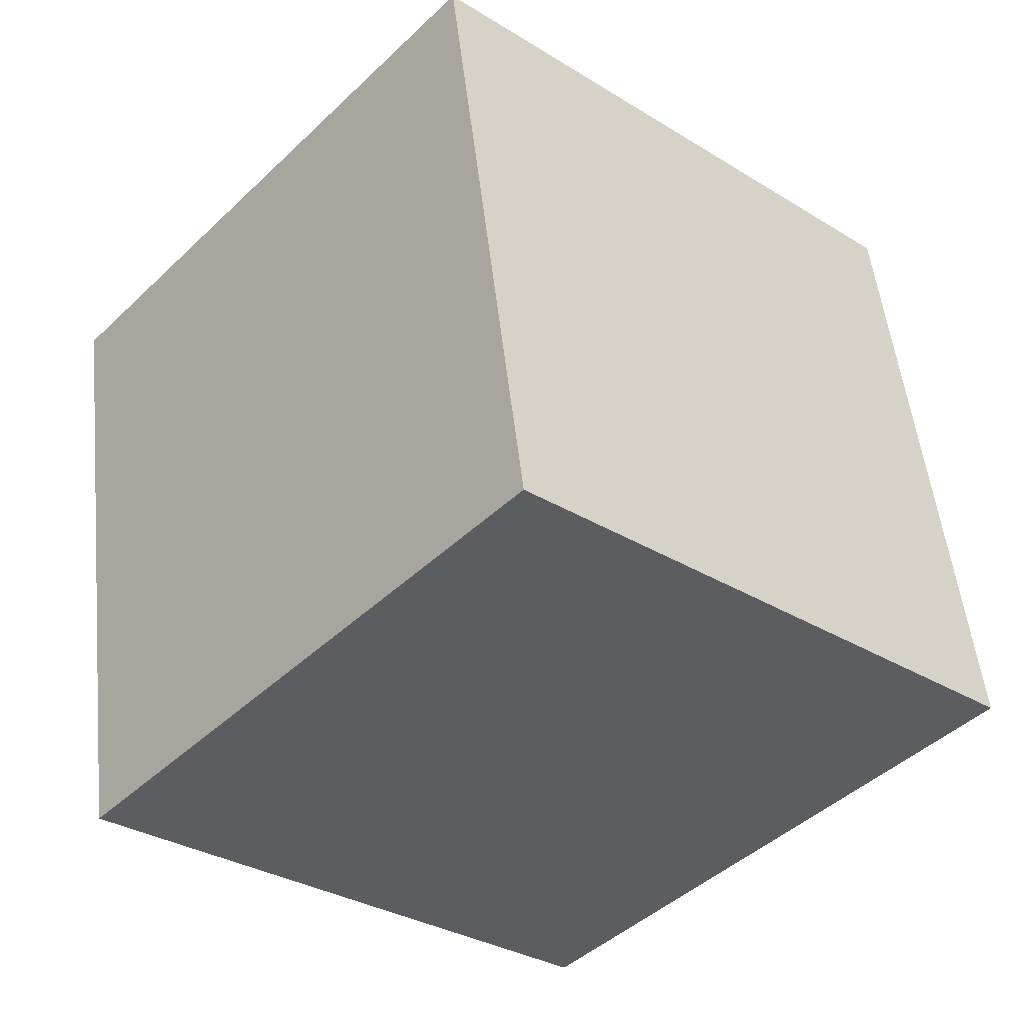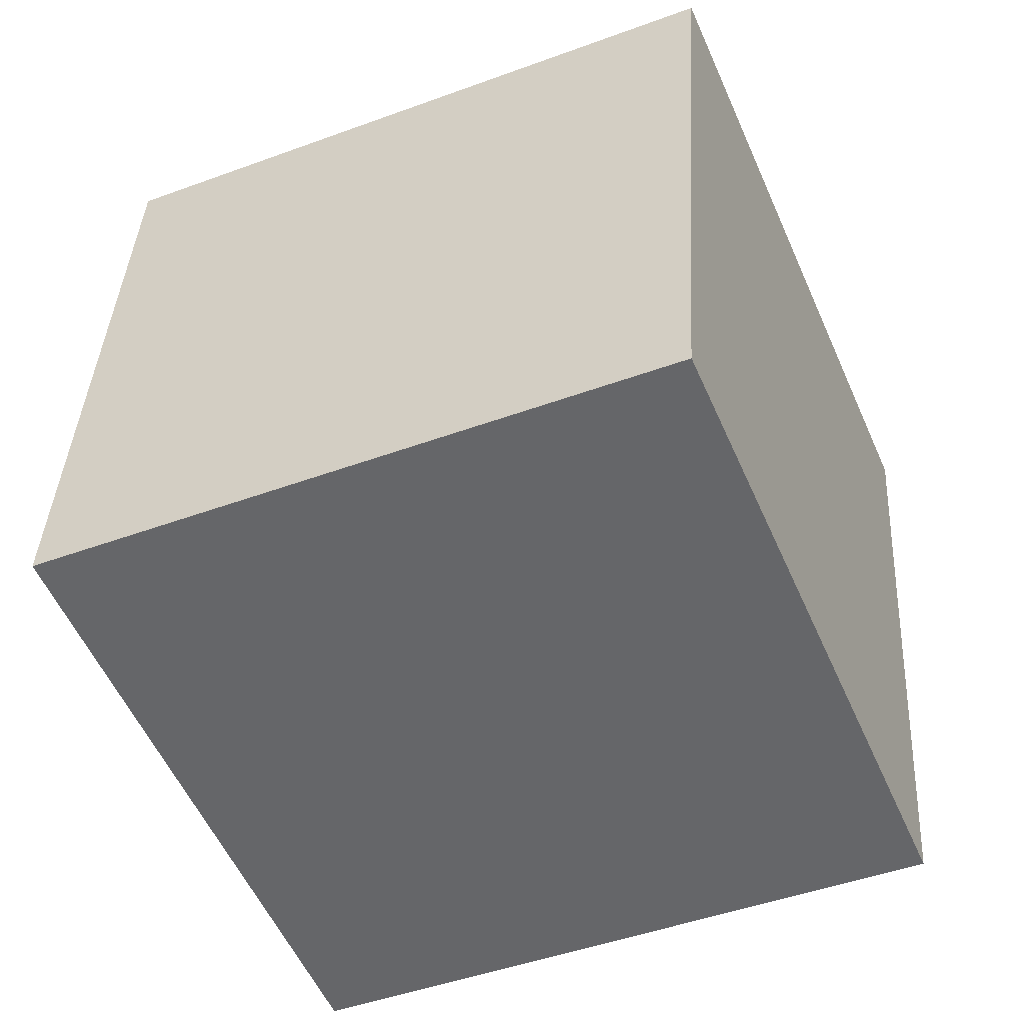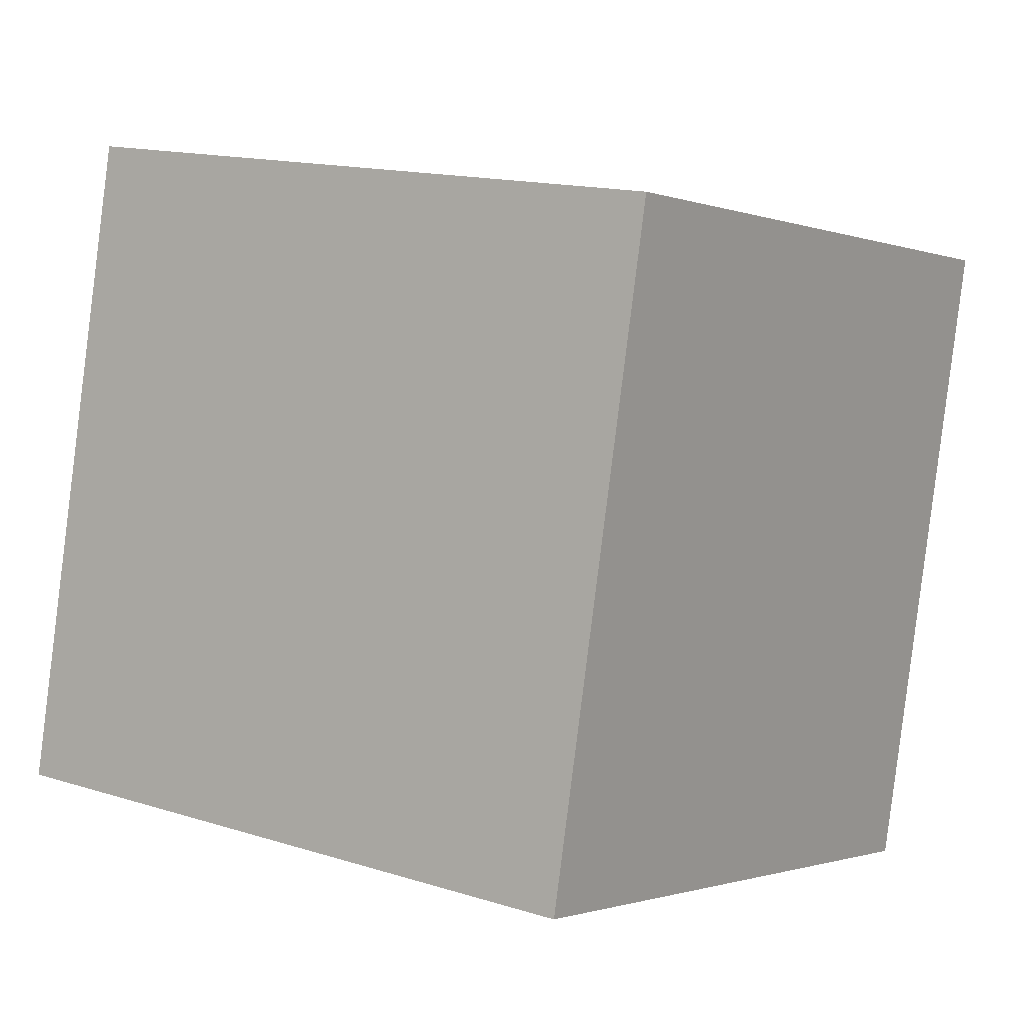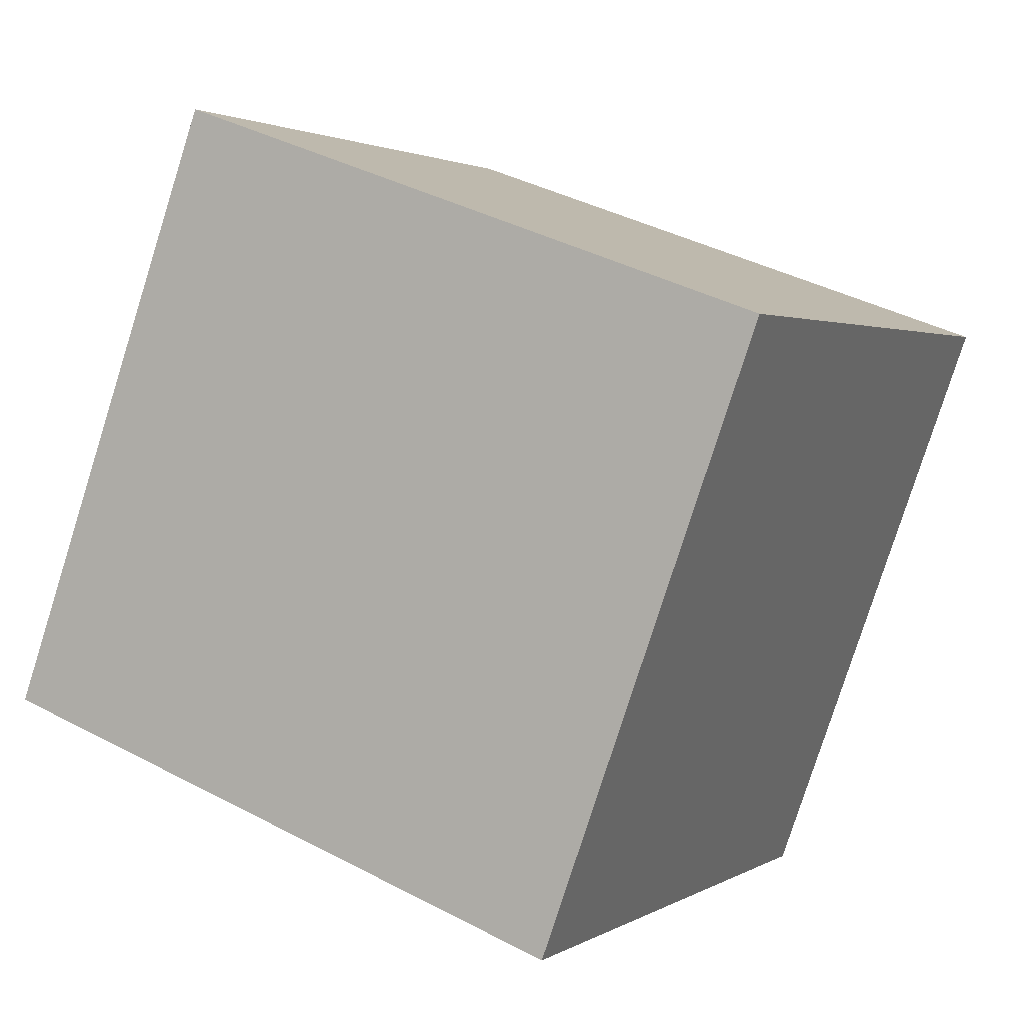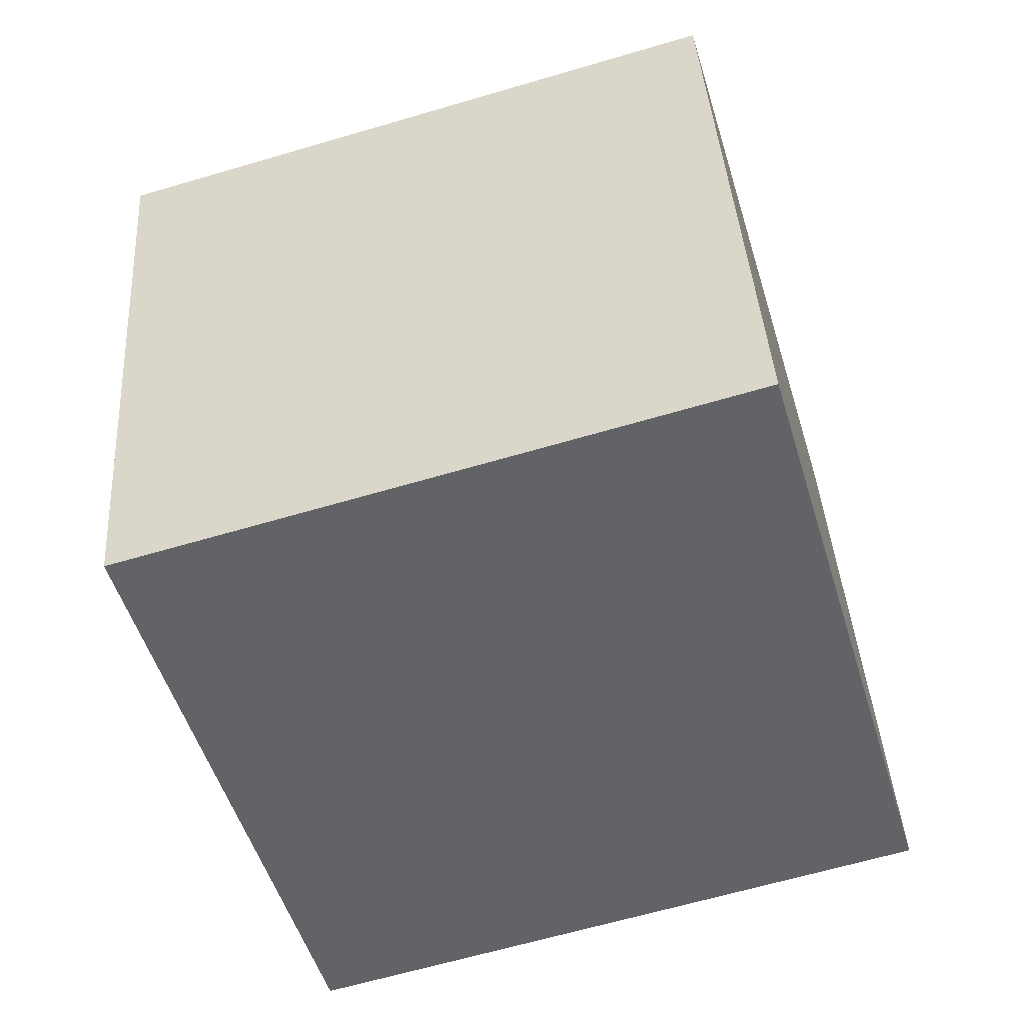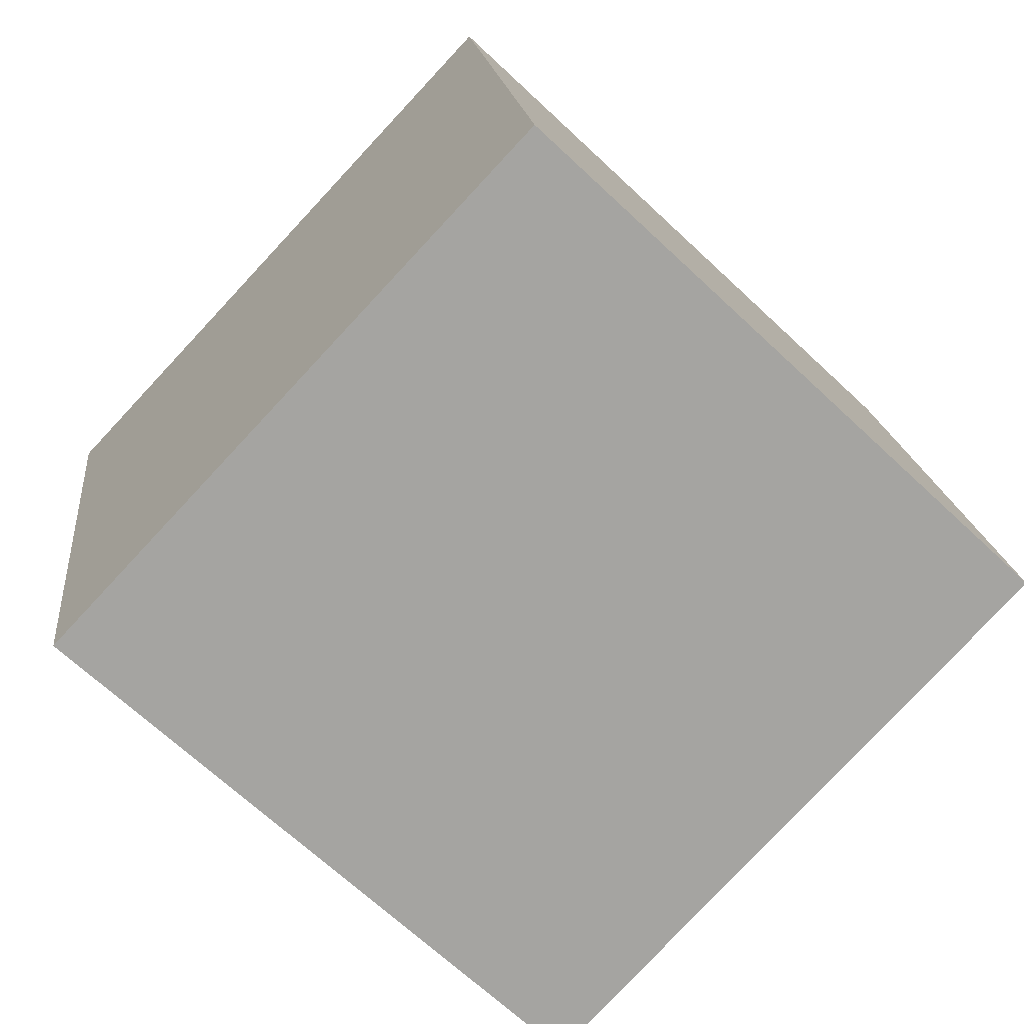
<metadata>
{"format":"obj","ext":"obj","renderer":"f3d","projection":"perspective","resolution":1024,"background":"white","views":[{"elev":-53.8,"azim":140.5,"up":"+Z"},{"elev":-44.2,"azim":38.8,"up":"+Y"},{"elev":-0.6,"azim":140.4,"up":"+Y"},{"elev":11.0,"azim":29.6,"up":"+Z"},{"elev":-33.5,"azim":-72.8,"up":"+Z"},{"elev":-66.8,"azim":-28.1,"up":"+Y"}]}
</metadata>
<code>
o Cube
v 0.6796 -1.627 -4.275
v 0.7666 -3.605 -3.993
v 1.206 -1.332 -2.368
v 1.293 -3.31 -2.086
v -1.248 -1.635 -3.741
v -1.161 -3.614 -3.459
v -0.721 -1.341 -1.834
v -0.634 -3.319 -1.553
f 1 5 7 3
f 4 3 7 8
f 8 7 5 6
f 6 2 4 8
f 2 1 3 4
f 6 5 1 2

</code>
